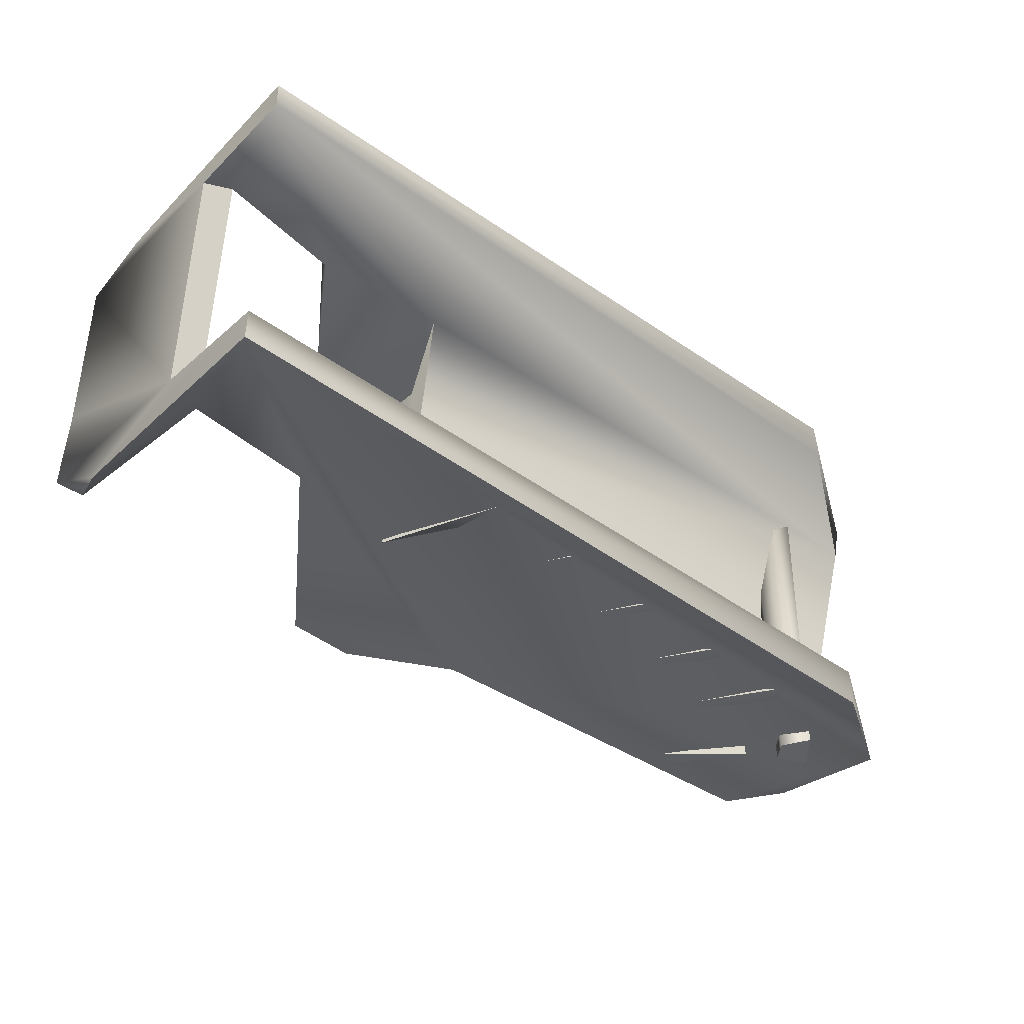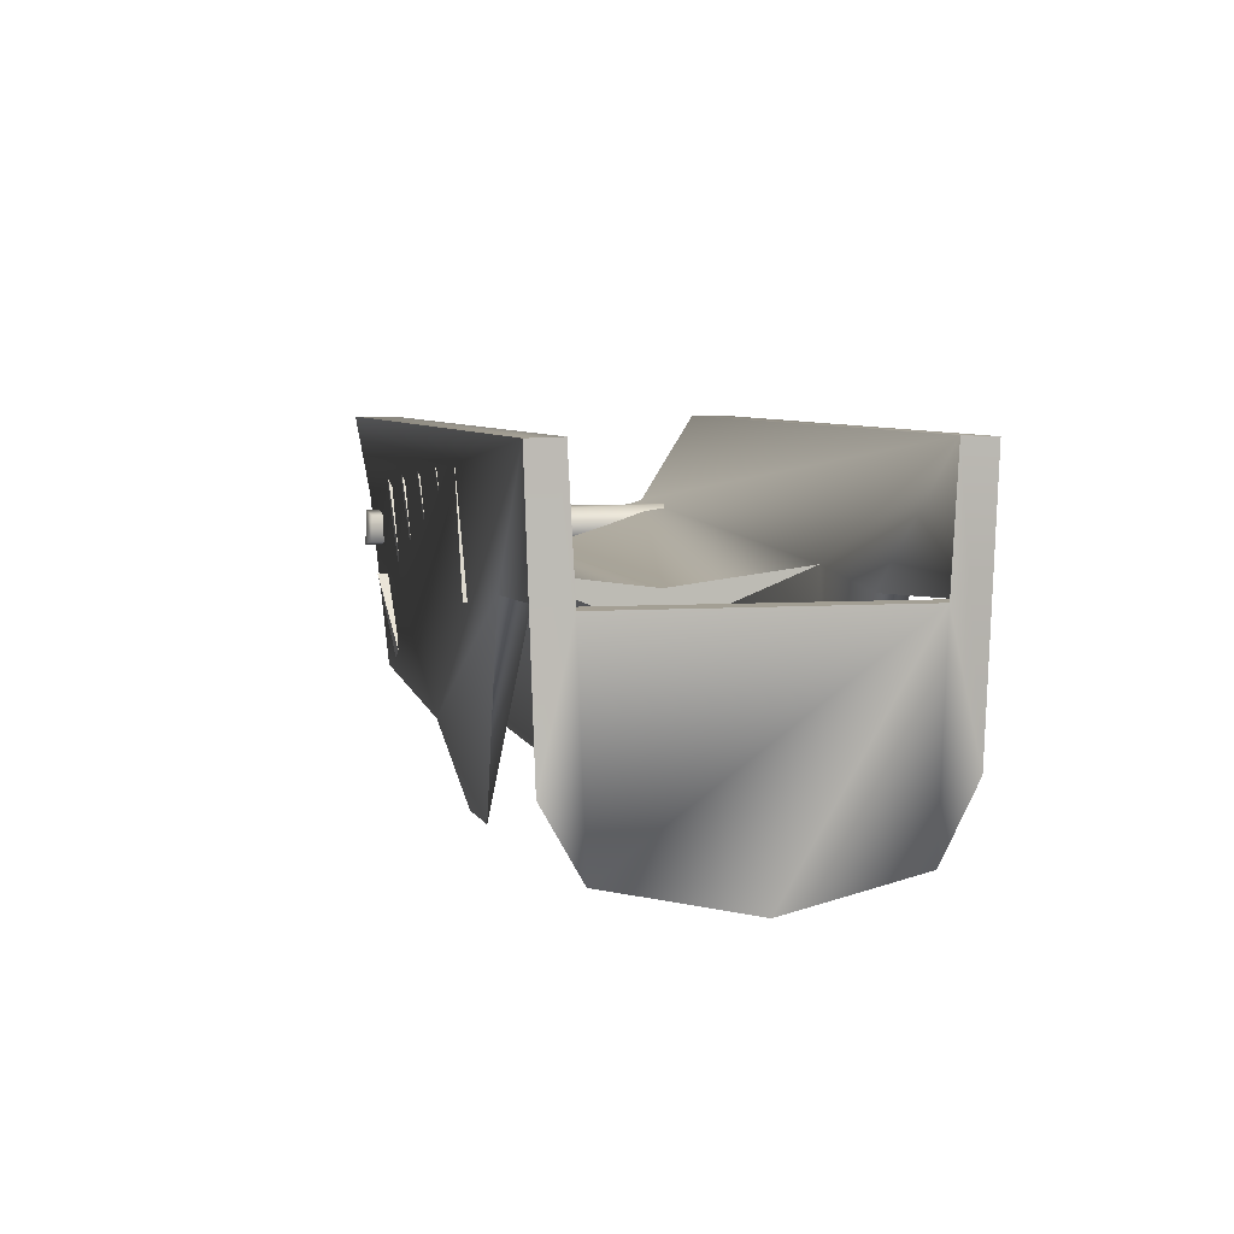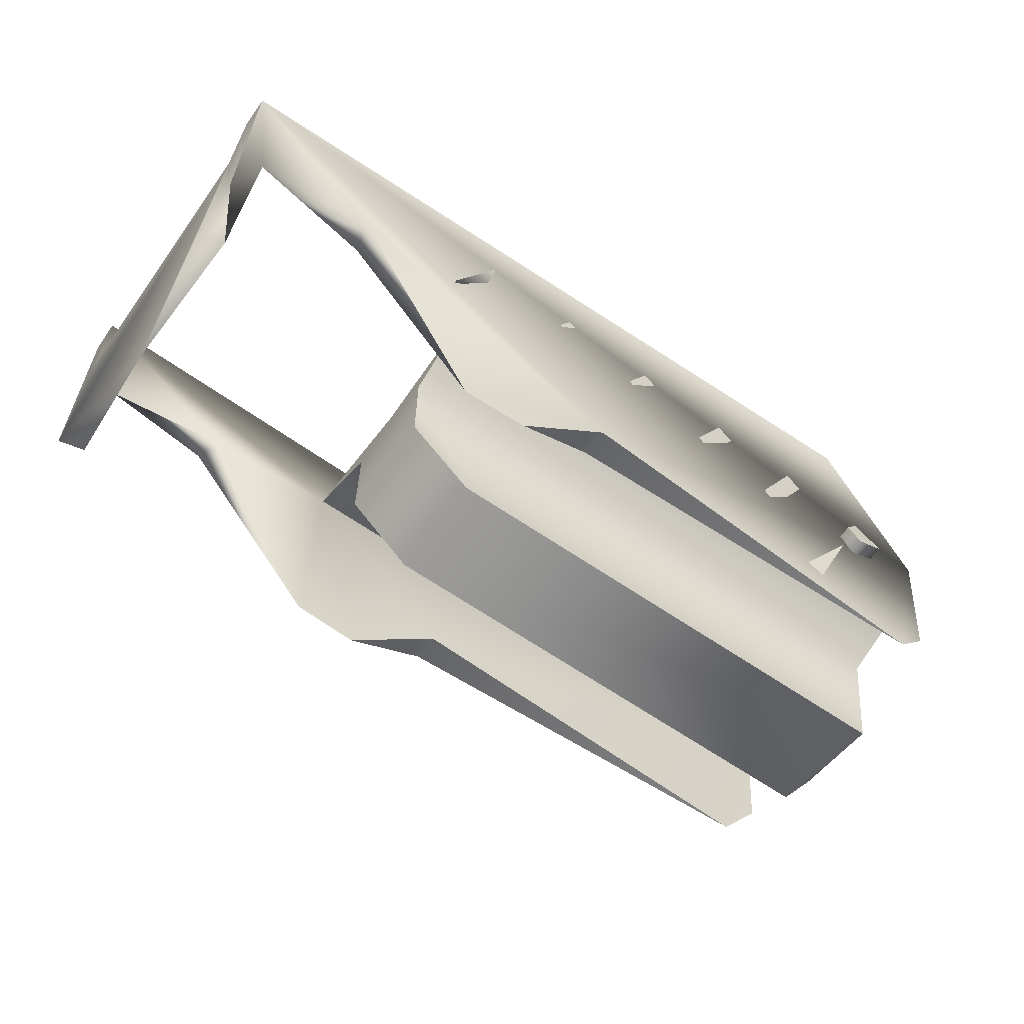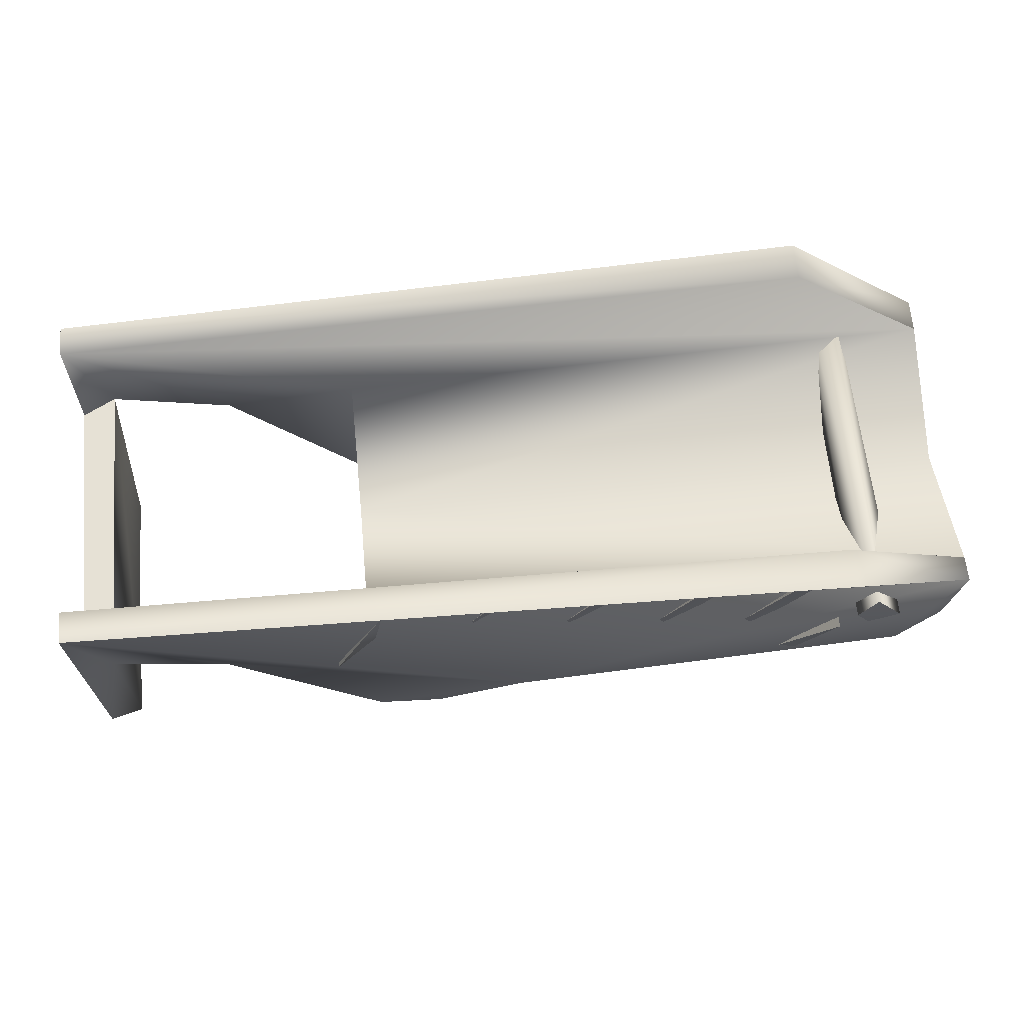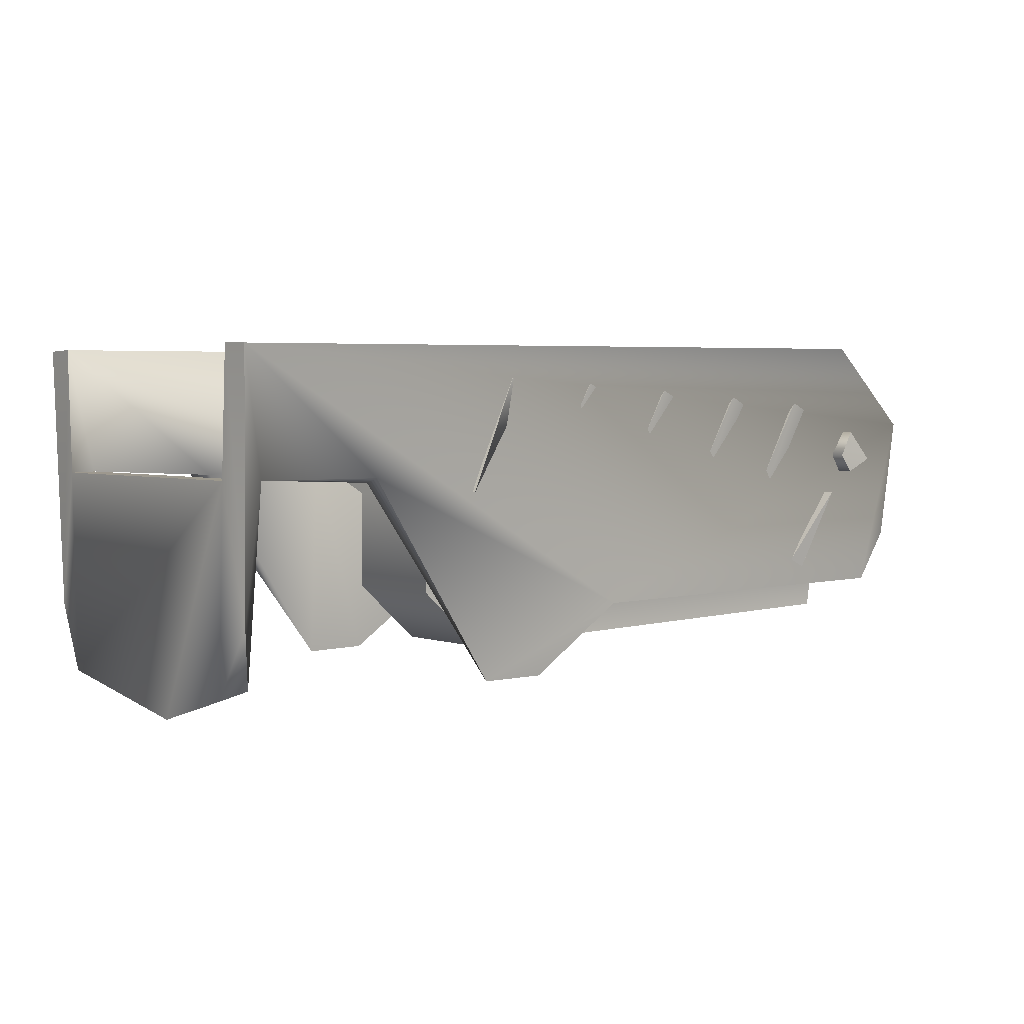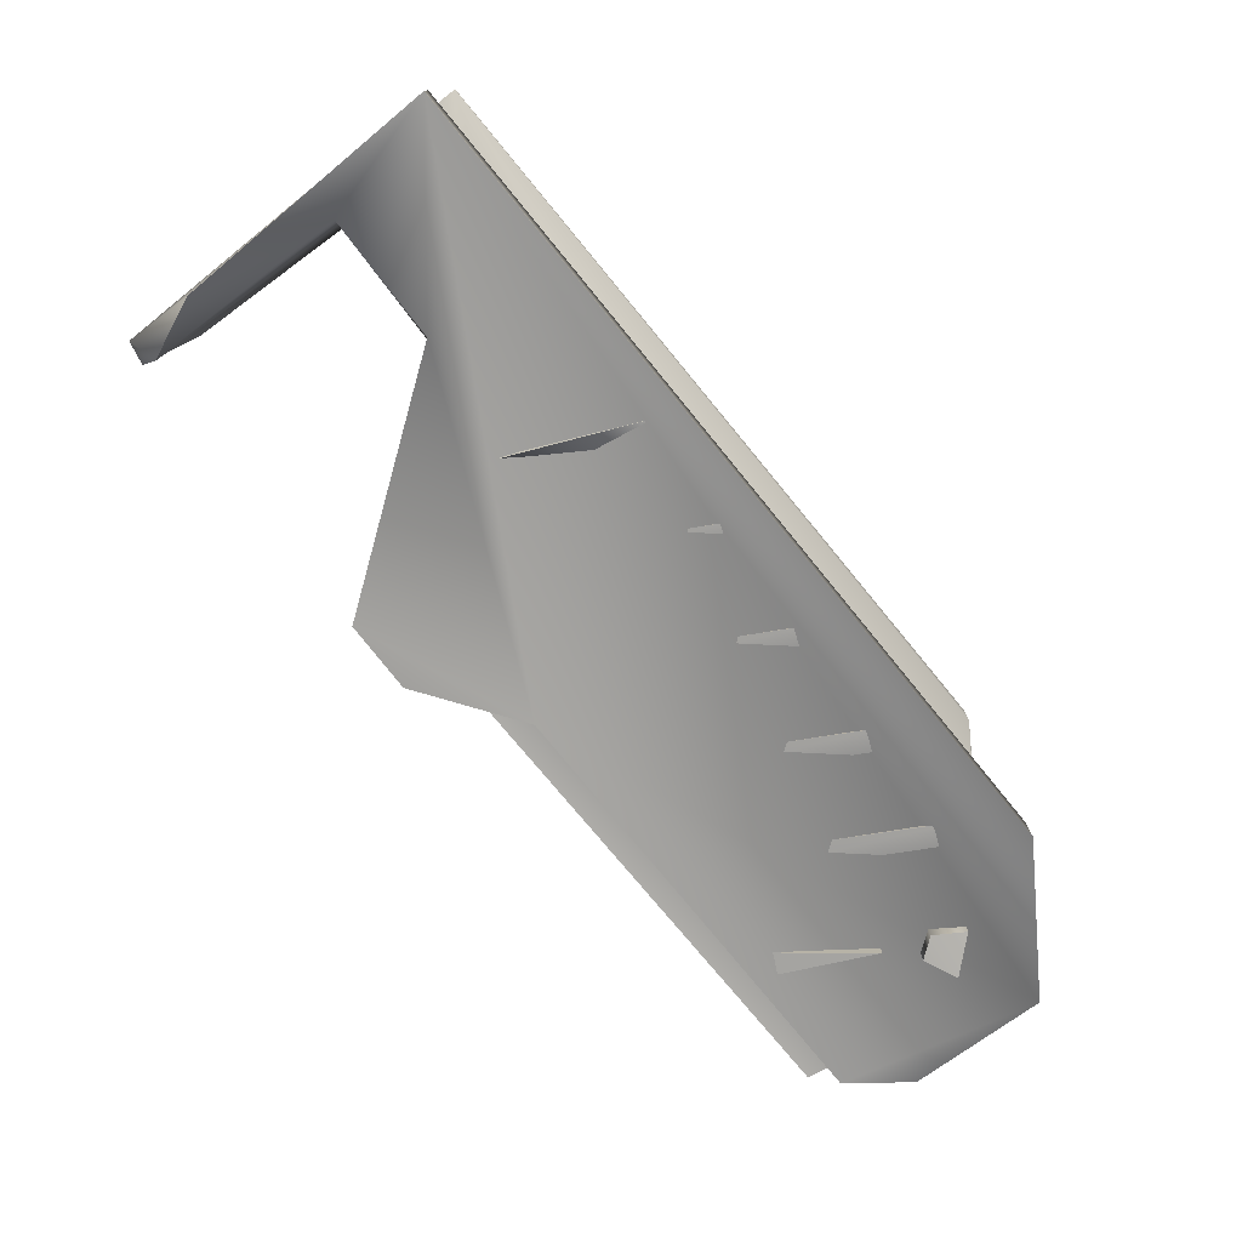
<metadata>
{"format":"obj","ext":"obj","renderer":"f3d","projection":"perspective","resolution":1024,"background":"white","views":[{"elev":-41.0,"azim":-41.7,"up":"+Y"},{"elev":5.5,"azim":-103.5,"up":"+Z"},{"elev":-61.4,"azim":-35.7,"up":"+Z"},{"elev":64.7,"azim":-5.6,"up":"+Z"},{"elev":3.2,"azim":-40.8,"up":"+Z"},{"elev":-76.8,"azim":-51.3,"up":"+Y"}]}
</metadata>
<code>
g LMG_BipodRestRubber_Mesh_LOD2
v 0.009127 -0.001131 -0.00255
v 0.009127 -0.001033 -0.00255
v 0.008901 -0.001044 -0.003088
v 0.008783 -0.001044 -0.00303
v 0.009127 -0.001033 -0.00255
v 0.009127 -0.001131 -0.00255
v 0.008901 -0.001044 -0.003088
v 0.008783 -0.001044 -0.00303
v 0.009127 -0.001131 -0.00255
v 0.005996 -0.001043 -0.00303
v 0.006592 -0.001046 -0.001966
v 0.006718 -0.001118 -0.001736
v 0.006706 -0.001043 -0.00303
v 0.007302 -0.001046 -0.001966
v 0.007428 -0.001118 -0.001736
v 0.007416 -0.001043 -0.00303
v 0.008012 -0.001046 -0.001966
v 0.008138 -0.001118 -0.001736
v 0.008091 -0.001043 -0.00303
v 0.008686 -0.001046 -0.001966
v 0.008812 -0.001118 -0.001736
v 0.006592 0.001046 -0.001966
v 0.005996 0.001043 -0.00303
v 0.006718 0.001118 -0.001736
v 0.007302 0.001046 -0.001966
v 0.006706 0.001043 -0.00303
v 0.007428 0.001118 -0.001736
v 0.008012 0.001046 -0.001966
v 0.007416 0.001043 -0.00303
v 0.008138 0.001118 -0.001736
v 0.009127 0.001131 -0.00255
v 0.008901 0.001044 -0.003088
v 0.009127 0.001033 -0.00255
v 0.008783 0.001044 -0.00303
v 0.009127 0.001131 -0.00255
v 0.009127 0.001033 -0.00255
v 0.008686 0.001046 -0.001966
v 0.008091 0.001043 -0.00303
v 0.008812 0.001118 -0.001736
v 0.008901 0.001044 -0.003088
v 0.009127 0.001131 -0.00255
v 0.008783 0.001044 -0.00303
v 0.005059 -0.0008955 -0.002379
v 0.004996 -0.00108 -0.002344
v 0.005936 -0.0009695 -0.003662
v 0.004234 -0.001004 -0.002342
v 0.004255 0.001006 -0.002341
v 0.004234 -0.001004 -0.002342
v 0.004041 -0.0008955 -0.002341
v 0.004041 0.0008955 -0.002341
v 0.004041 -0.0008955 -0.002341
v 0.004234 -0.001004 -0.002342
v 0.004041 -0.0009373 -0.001558
v 0.005059 -0.0008955 -0.002379
v 0.005936 -0.0008955 -0.002293
v 0.005936 -0.0009695 -0.003662
v 0.006366 -0.000988 -0.003662
v 0.006949 -0.0008955 -0.003222
v 0.009937 -0.0008894 -0.002108
v 0.009048 -0.00102 -0.001501
v 0.009929 -0.0008955 -0.002321
v 0.009656 -0.000988 -0.003222
v 0.009929 -0.0009572 -0.00289
v 0.004234 -0.001004 -0.002342
v 0.004066 -0.001086 -0.00317
v 0.004041 -0.001139 -0.001564
v 0.004996 -0.00108 -0.002344
v 0.006949 -0.00108 -0.003222
v 0.005936 -0.0009695 -0.003662
v 0.006366 -0.000988 -0.003662
v 0.009923 -0.001073 -0.002054
v 0.009048 -0.001277 -0.001501
v 0.009656 -0.000988 -0.003222
v 0.009929 -0.0009572 -0.00289
v 0.006949 -0.0008955 -0.003222
v 0.006949 -0.00108 -0.003222
v 0.009656 -0.000988 -0.003222
v 0.006366 -0.000988 -0.003662
v 0.005936 -0.0003582 -0.002509
v 0.006366 -0.0003582 -0.003534
v 0.005936 -0.0003582 -0.003147
v 0.009773 -0.0003582 -0.003479
v 0.009929 -0.0003582 -0.002509
v 0.005936 -0.0008955 -0.002293
v 0.009929 -0.0008955 -0.002321
v 0.005936 -0.0008955 -0.002293
v 0.005936 -0.0003582 -0.002509
v 0.005936 2.127e-10 -0.002409
v 0.005936 0.0003582 -0.002509
v 0.005936 0.0008955 -0.002293
v 0.005936 0.0003582 -0.003147
v 0.005936 -0.0003582 -0.003147
v 0.006366 -0.0003582 -0.003534
v 0.006366 0.0003582 -0.003534
v 0.009773 -0.0003582 -0.003479
v 0.009656 0.0003582 -0.003534
v 0.009929 0.0003582 -0.003147
v 0.009929 -0.0003582 -0.002509
v 0.009929 0.0003582 -0.002509
v 0.009929 4.255e-10 -0.002387
v 0.009929 -0.0008955 -0.002321
v 0.009929 0.0008955 -0.002321
v 0.009937 -0.0008894 -0.002108
v 0.009937 0.0008894 -0.002108
v 0.009923 -0.001073 -0.002054
v 0.009929 -0.0009572 -0.00289
v 0.009048 -0.00102 -0.001501
v 0.009048 -0.001277 -0.001501
v 0.009923 0.001073 -0.002054
v 0.009929 0.0009572 -0.00289
v 0.009048 0.00102 -0.001501
v 0.009048 0.001277 -0.001501
v 0.005936 0.0009695 -0.003662
v 0.004996 0.00108 -0.002344
v 0.005059 0.0008955 -0.002379
v 0.004255 0.001006 -0.002341
v 0.004068 0.001079 -0.003201
v 0.004202 0.0007885 -0.003645
v 0.004255 0.001006 -0.002341
v 0.00415 -6.704e-05 -0.003826
v 0.004207 -0.000888 -0.003563
v 0.004234 -0.001004 -0.002342
v 0.004066 -0.001086 -0.00317
v 0.004202 0.0007885 -0.003645
v 0.004041 0.0008494 -0.003609
v 0.00415 -6.704e-05 -0.003826
v 0.004068 0.001079 -0.003201
v 0.004041 0.0008955 -0.002341
v 0.004041 0.0009373 -0.001558
v 0.004255 0.001006 -0.002341
v 0.005059 0.0008955 -0.002379
v 0.005936 0.0008955 -0.002293
v 0.005936 0.0009695 -0.003662
v 0.006366 0.000988 -0.003662
v 0.006949 0.0008955 -0.003222
v 0.009937 0.0008894 -0.002108
v 0.009048 0.00102 -0.001501
v 0.009929 0.0008955 -0.002321
v 0.009656 0.000988 -0.003222
v 0.009929 0.0009572 -0.00289
v 0.004255 0.001006 -0.002341
v 0.004041 0.001139 -0.001564
v 0.004068 0.001079 -0.003201
v 0.004996 0.00108 -0.002344
v 0.006949 0.00108 -0.003222
v 0.005936 0.0009695 -0.003662
v 0.006366 0.000988 -0.003662
v 0.009923 0.001073 -0.002054
v 0.009048 0.001277 -0.001501
v 0.009656 0.000988 -0.003222
v 0.009929 0.0009572 -0.00289
v 0.009656 0.000988 -0.003222
v 0.006949 0.00108 -0.003222
v 0.006949 0.0008955 -0.003222
v 0.006366 0.000988 -0.003662
v 0.005936 0.0003582 -0.003147
v 0.006366 0.0003582 -0.003534
v 0.005936 0.0003582 -0.002509
v 0.009656 0.0003582 -0.003534
v 0.009929 0.0003582 -0.002509
v 0.009929 0.0003582 -0.003147
v 0.005936 0.0008955 -0.002293
v 0.009929 0.0008955 -0.002321
v 0.006824 -0.001044 -0.003088
v 0.007544 -0.0011 -0.001797
v 0.00742 -0.001046 -0.002024
v 0.007428 -0.001118 -0.001736
v 0.006706 -0.001043 -0.00303
v 0.007534 -0.001044 -0.003088
v 0.008254 -0.0011 -0.001797
v 0.00813 -0.001046 -0.002024
v 0.008138 -0.001118 -0.001736
v 0.007416 -0.001043 -0.00303
v 0.008208 -0.001044 -0.003088
v 0.008929 -0.0011 -0.001797
v 0.008804 -0.001046 -0.002024
v 0.008812 -0.001118 -0.001736
v 0.008091 -0.001043 -0.00303
v 0.006114 -0.001044 -0.003088
v 0.006834 -0.0011 -0.001797
v 0.00671 -0.001046 -0.002024
v 0.006718 -0.001118 -0.001736
v 0.005996 -0.001043 -0.00303
v 0.006032 -0.001118 -0.001736
v 0.006149 -0.0011 -0.001797
v 0.005713 -0.001132 -0.002445
v 0.006024 -0.001046 -0.002024
v 0.005713 -0.001029 -0.002445
v 0.00742 0.001046 -0.002024
v 0.007544 0.0011 -0.001797
v 0.006824 0.001044 -0.003088
v 0.007428 0.001118 -0.001736
v 0.006706 0.001043 -0.00303
v 0.00813 0.001046 -0.002024
v 0.008254 0.0011 -0.001797
v 0.007534 0.001044 -0.003088
v 0.008138 0.001118 -0.001736
v 0.007416 0.001043 -0.00303
v 0.008804 0.001046 -0.002024
v 0.008929 0.0011 -0.001797
v 0.008208 0.001044 -0.003088
v 0.008812 0.001118 -0.001736
v 0.008091 0.001043 -0.00303
v 0.00671 0.001046 -0.002024
v 0.006834 0.0011 -0.001797
v 0.006114 0.001044 -0.003088
v 0.006718 0.001118 -0.001736
v 0.005996 0.001043 -0.00303
v 0.005713 0.001132 -0.002445
v 0.006149 0.0011 -0.001797
v 0.006032 0.001118 -0.001736
v 0.006024 0.001046 -0.002024
v 0.005713 0.001029 -0.002445
v 0.009487 -0.001171 -0.002306
v 0.00941 0.001166 -0.002135
v 0.009453 0.001169 -0.002371
v 0.009314 -0.001152 -0.002106
v 0.009231 0.00115 -0.002163
v 0.009197 -0.001167 -0.002276
v 0.009212 0.001164 -0.002342
v 0.009286 -0.001171 -0.002395
v 0.009453 0.001169 -0.002371
v 0.009487 -0.001171 -0.002306
v 0.009212 0.001164 -0.002342
v 0.009453 0.001169 -0.002371
v 0.00941 0.001166 -0.002135
v 0.009231 0.00115 -0.002163
v 0.009487 -0.001171 -0.002306
v 0.009286 -0.001171 -0.002395
v 0.009197 -0.001167 -0.002276
v 0.009314 -0.001152 -0.002106
v 0.004041 -0.0008494 -0.003609
v 0.004066 -0.001086 -0.00317
v 0.004207 -0.000888 -0.003563
v 0.00415 -6.704e-05 -0.003826
v 0.004041 -0.001139 -0.001564
v 0.004041 -0.0009373 -0.001558
v 0.009048 -0.00102 -0.001501
v 0.009048 -0.001277 -0.001501
v 0.004066 -0.001086 -0.00317
v 0.004041 -0.0009373 -0.001558
v 0.004041 -0.001139 -0.001564
v 0.004041 -0.0008955 -0.002341
v 0.004041 -0.0008494 -0.003609
v 0.00415 -6.704e-05 -0.003826
v 0.004041 0.0008494 -0.003609
v 0.004041 0.0008955 -0.002341
v 0.004068 0.001079 -0.003201
v 0.004041 0.0009373 -0.001558
v 0.004041 0.001139 -0.001564
v 0.005936 2.127e-10 -0.002409
v 0.009937 -0.0008894 -0.002108
v 0.005936 -0.0008955 -0.002293
v 0.009929 4.255e-10 -0.002387
v 0.009937 0.0008894 -0.002108
v 0.005936 0.0008955 -0.002293
v 0.009048 0.00102 -0.001501
v 0.004041 0.0009373 -0.001558
v 0.004041 0.001139 -0.001564
v 0.009048 0.001277 -0.001501
v 0.005713 -0.001132 -0.002445
v 0.005713 -0.001029 -0.002445
v 0.005906 -0.001046 -0.001966
v 0.006032 -0.001118 -0.001736
v 0.005906 0.001046 -0.001966
v 0.005713 0.001029 -0.002445
v 0.005713 0.001132 -0.002445
v 0.006032 0.001118 -0.001736
g LMG_BipodRestRubber_Mesh_LOD2_0
f 3 2 1
f 6 5 4
f 9 8 7
f 12 11 10
f 15 14 13
f 18 17 16
f 21 20 19
f 24 23 22
f 27 26 25
f 30 29 28
f 33 32 31
f 36 35 34
f 39 38 37
f 42 41 40
f 45 44 43
f 43 44 46
f 49 48 47
f 49 47 50
f 53 52 51
f 52 53 54
f 54 53 55
f 55 56 54
f 55 57 56
f 58 57 55
f 55 53 59
f 59 53 60
f 55 61 58
f 61 62 58
f 63 62 61
f 66 65 64
f 66 64 67
f 66 67 68
f 68 67 69
f 68 69 70
f 71 66 68
f 71 72 66
f 68 73 71
f 73 74 71
f 77 76 75
f 75 76 78
f 81 80 79
f 79 80 82
f 83 79 82
f 84 79 83
f 85 84 83
f 88 87 86
f 88 89 87
f 89 88 90
f 89 91 87
f 91 92 87
f 93 92 91
f 94 93 91
f 95 93 94
f 96 95 94
f 96 97 95
f 95 97 98
f 97 99 98
f 98 99 100
f 101 98 100
f 100 99 102
f 103 101 100
f 104 100 102
f 101 103 105
f 101 105 106
f 105 103 107
f 108 105 107
f 104 102 109
f 102 110 109
f 104 109 111
f 109 112 111
f 115 114 113
f 115 116 114
f 119 118 117
f 119 120 118
f 120 119 121
f 119 122 121
f 121 122 123
f 126 125 124
f 124 125 127
f 130 129 128
f 129 130 131
f 129 131 132
f 131 133 132
f 133 134 132
f 134 135 132
f 136 129 132
f 129 136 137
f 132 135 138
f 135 139 138
f 139 140 138
f 143 142 141
f 141 142 144
f 144 142 145
f 144 145 146
f 146 145 147
f 145 142 148
f 148 142 149
f 150 145 148
f 151 150 148
f 154 153 152
f 154 155 153
f 158 157 156
f 159 157 158
f 160 159 158
f 159 160 161
f 160 158 162
f 163 160 162
f 166 165 164
f 164 165 167
f 168 164 167
f 171 170 169
f 169 170 172
f 173 169 172
f 176 175 174
f 174 175 177
f 178 174 177
f 181 180 179
f 179 180 182
f 183 179 182
f 186 185 184
f 185 186 187
f 186 188 187
f 191 190 189
f 192 190 191
f 193 192 191
f 196 195 194
f 197 195 196
f 198 197 196
f 201 200 199
f 202 200 201
f 203 202 201
f 206 205 204
f 207 205 206
f 208 207 206
f 211 210 209
f 210 212 209
f 212 213 209
f 216 215 214
f 214 215 217
f 215 218 217
f 219 217 218
f 220 219 218
f 219 220 221
f 220 222 221
f 221 222 223
f 226 225 224
f 226 224 227
f 230 229 228
f 228 231 230
f 234 233 232
f 235 234 232
f 238 237 236
f 239 238 236
f 242 241 240
f 241 243 240
f 244 240 243
f 245 244 243
f 246 245 243
f 243 247 246
f 248 246 247
f 248 247 249
f 250 248 249
f 253 252 251
f 252 254 251
f 251 254 255
f 256 251 255
f 259 258 257
f 260 259 257
f 263 262 261
f 264 263 261
f 267 266 265
f 268 267 265

</code>
